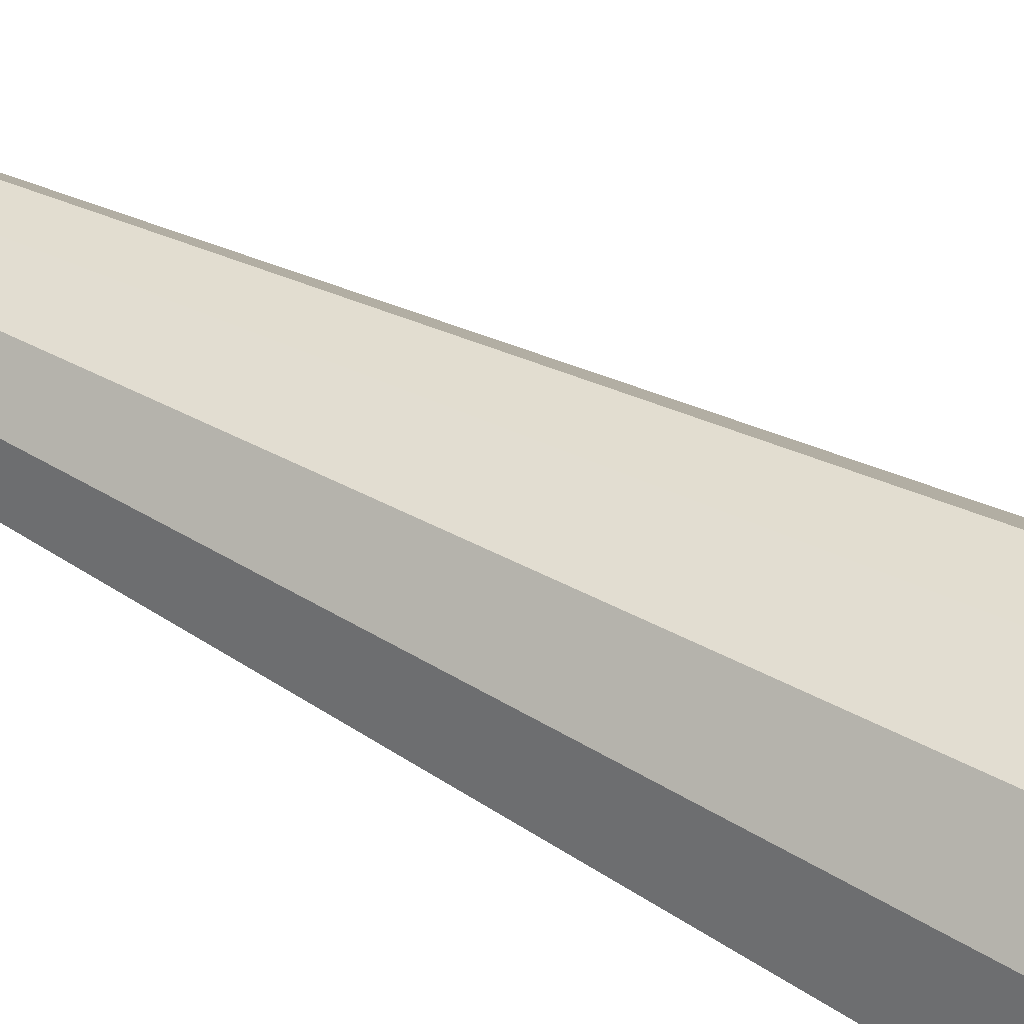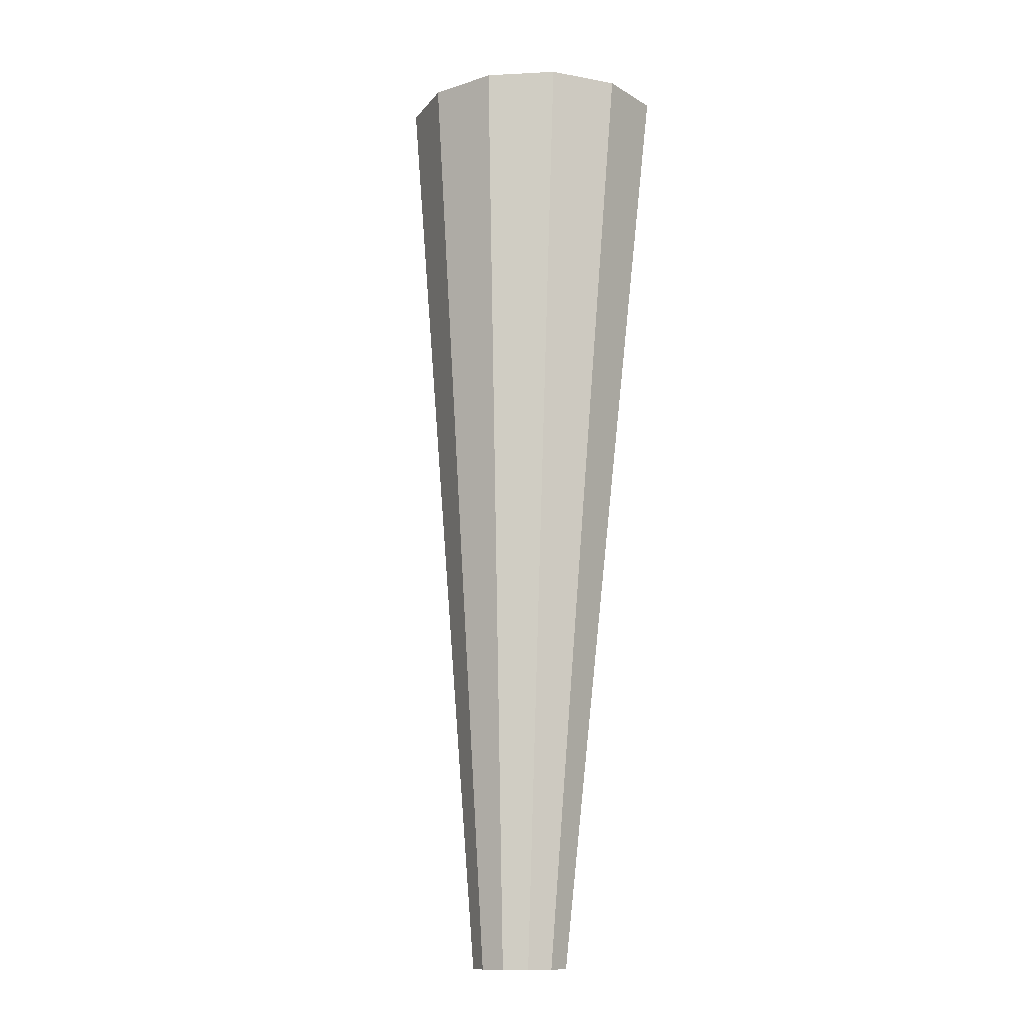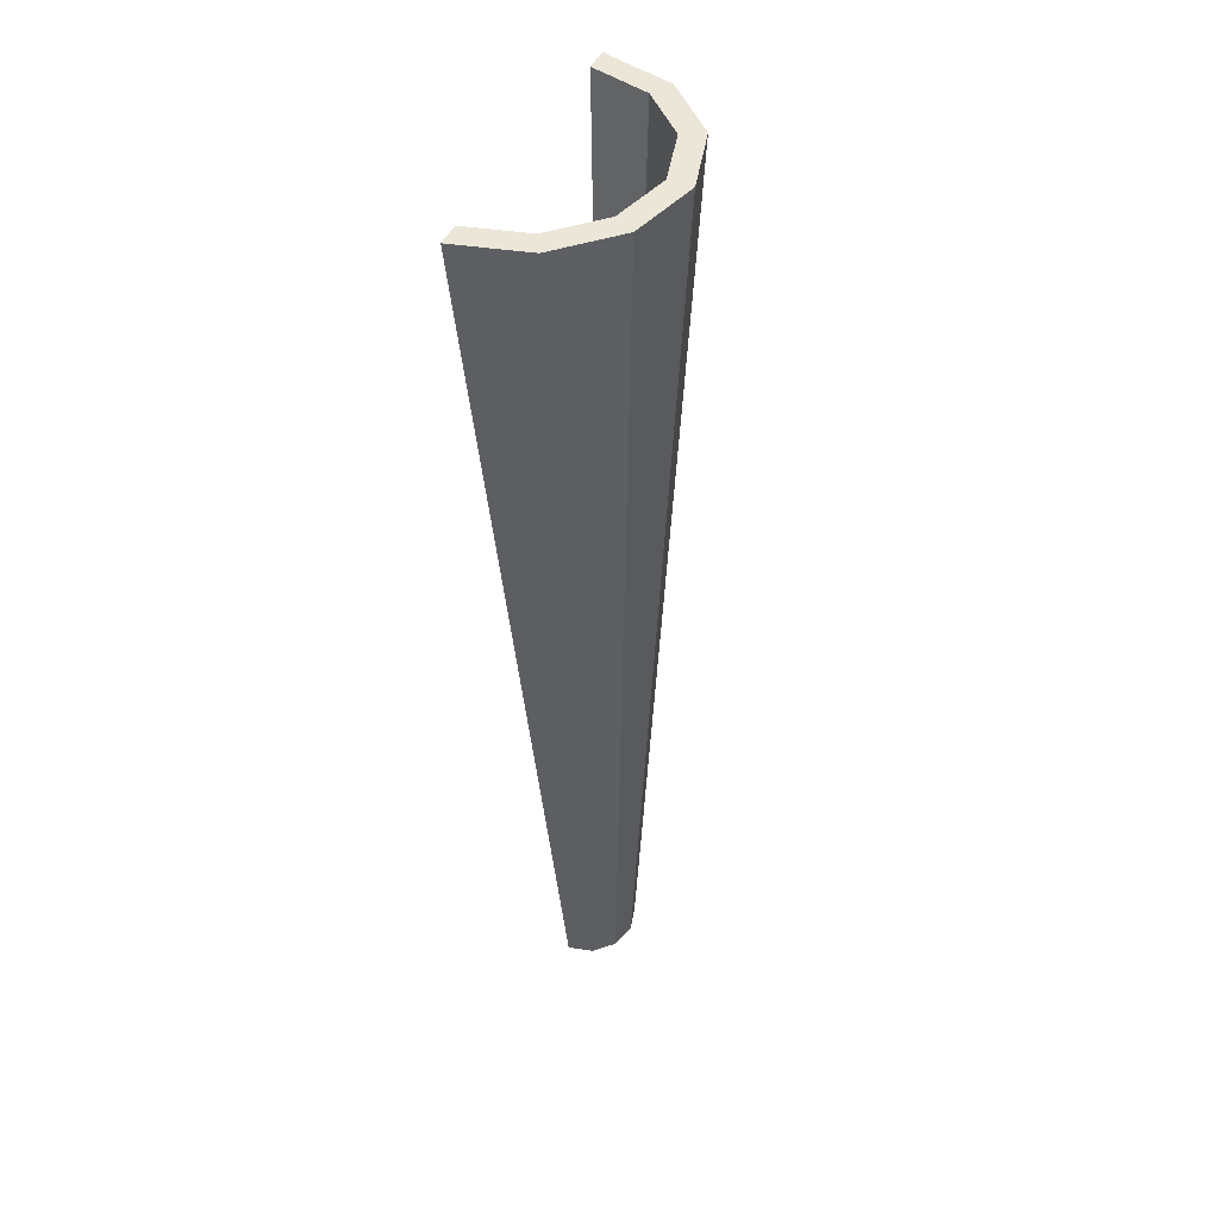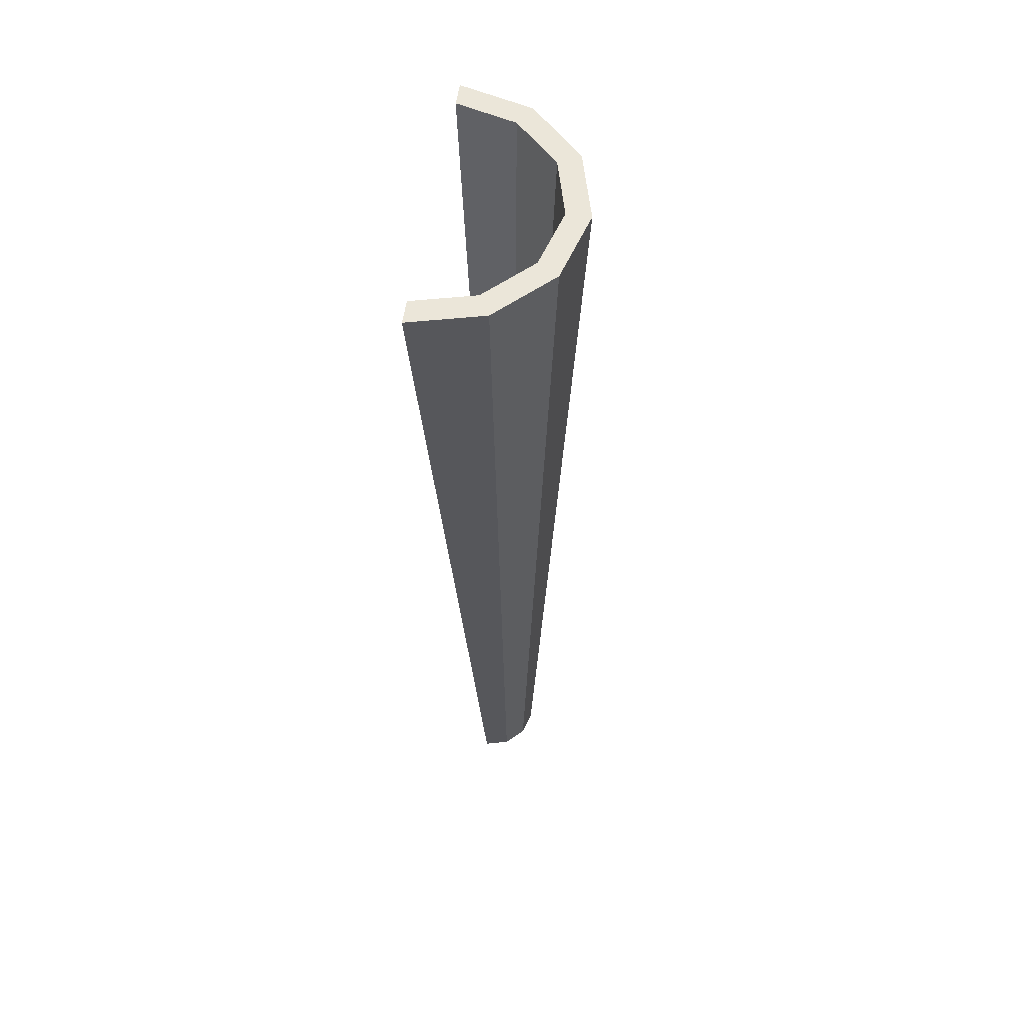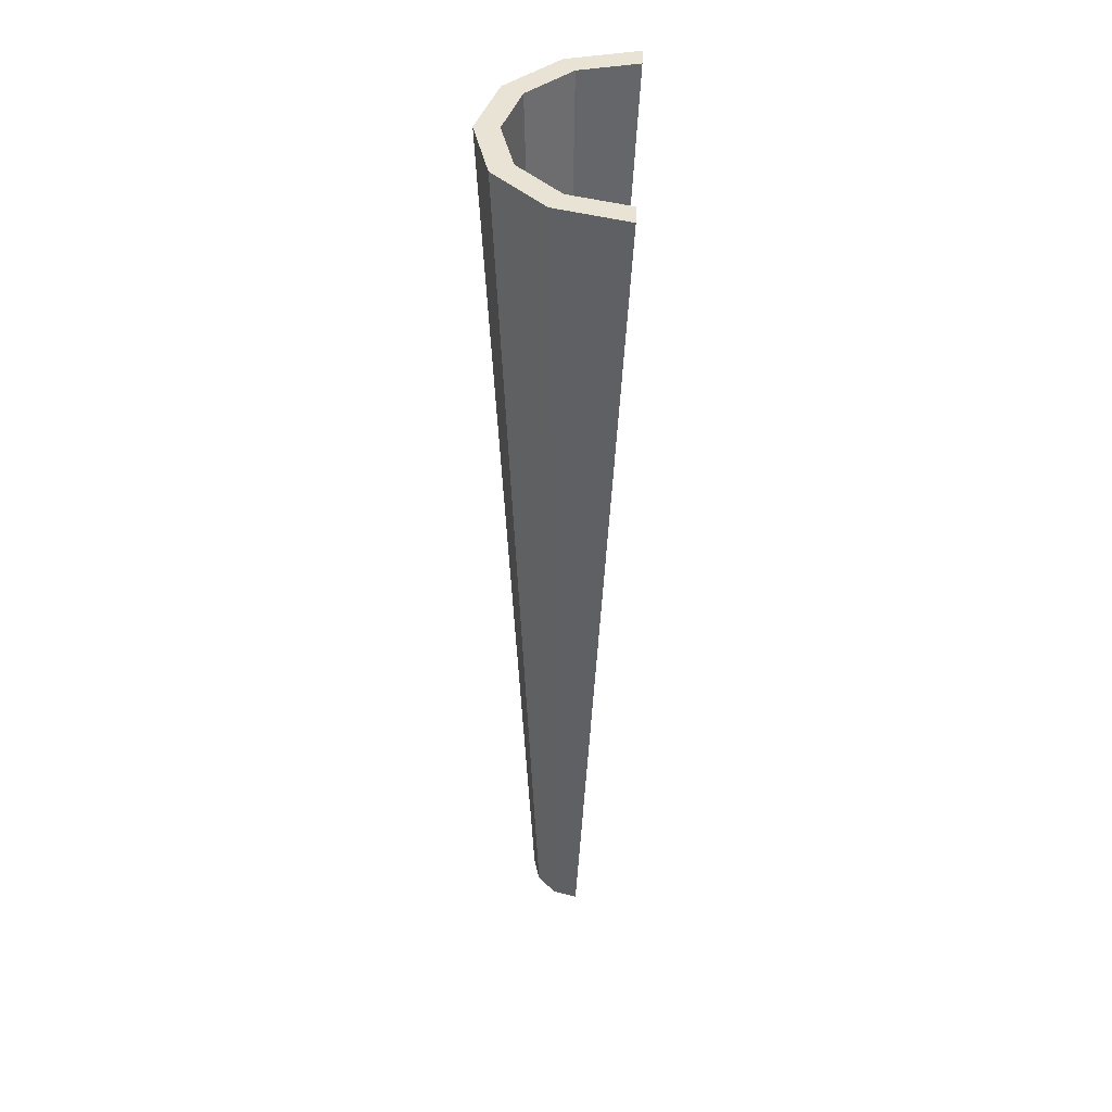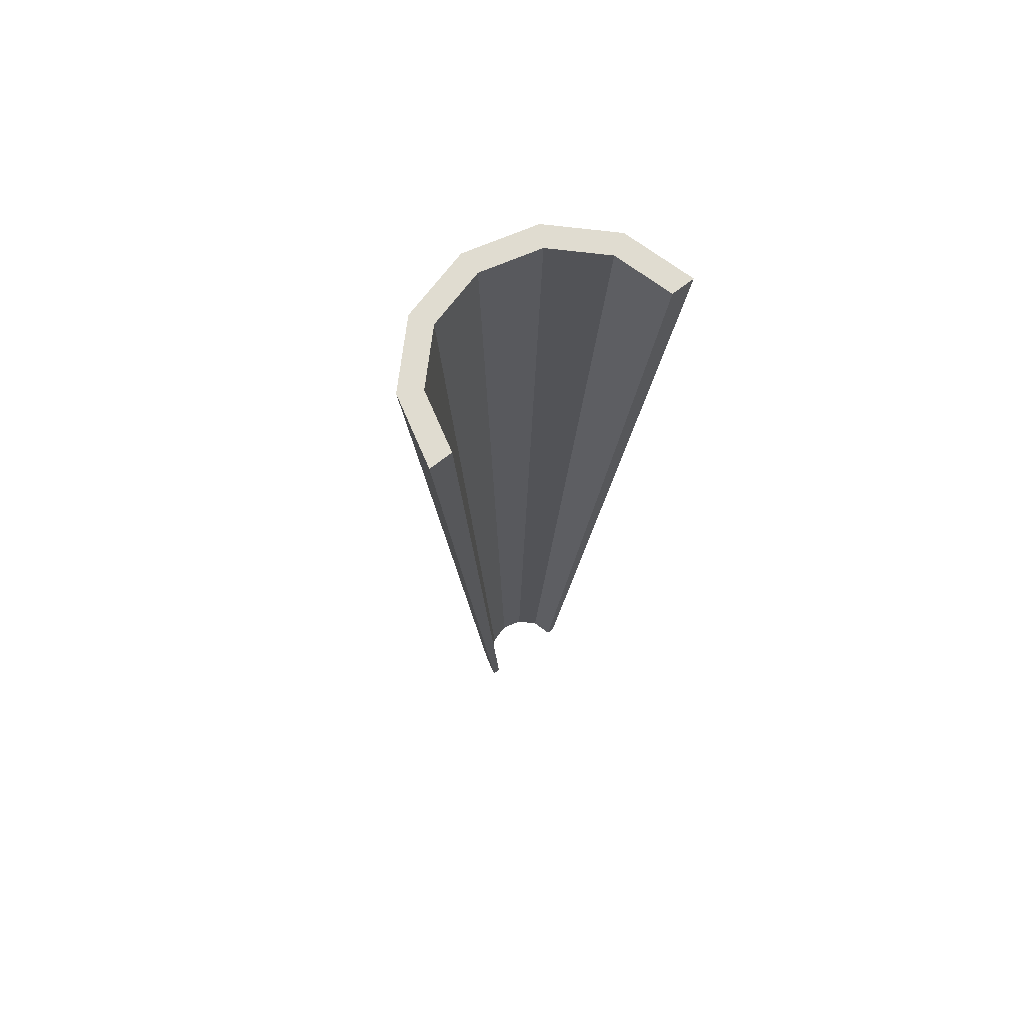
<metadata>
{"format":"obj","ext":"obj","renderer":"f3d","projection":"perspective","resolution":1024,"background":"white","views":[{"elev":48.7,"azim":-60.6,"up":"+Y"},{"elev":-12.5,"azim":-158.1,"up":"+Z"},{"elev":46.1,"azim":114.5,"up":"+Z"},{"elev":57.0,"azim":99.0,"up":"+Z"},{"elev":42.3,"azim":-87.0,"up":"+Z"},{"elev":69.7,"azim":-38.1,"up":"+Z"}]}
</metadata>
<code>
o Trench
g Arch
v 1.927 0.9635 8.295e-07
v 2.071 1.5 6.048e-07
v 0 0 20.7
v 0.4019 1.5 20.7
v 2.226 1.411 1.285e-06
v 2.106 0.9635 8.082e-07
v 0.8349 1.25 20.7
v 0.5 0 20.7
v 2.464 1.893 6.531e-07
v 1.5 2.598 20.7
v 2.553 1.738 2.544e-06
v 1.75 2.165 20.7
v 3 2.036 3.33e-07
v 3 3 20.7
v 3 1.858 1.637e-06
v 3 2.5 20.7
v 3.536 1.893 5.718e-07
v 4.5 2.598 20.7
v 3.447 1.738 2.437e-06
v 4.25 2.165 20.7
v 3.929 1.5 3.833e-07
v 5.598 1.5 20.7
v 3.774 1.411 1.1e-06
v 5.165 1.25 20.7
v 4.073 0.9635 5.737e-07
v 6 -2.623e-07 20.7
v 3.894 0.9635 5.95e-07
v 5.5 -2.186e-07 20.7
f 3 4 2 1
f 7 8 6 5
f 1 6 8 3
f 4 10 9 2
f 12 7 5 11
f 10 14 13 9
f 16 12 11 15
f 14 18 17 13
f 20 16 15 19
f 18 22 21 17
f 24 20 19 23
f 22 26 25 21
f 28 24 23 27
f 27 25 26 28
f 8 7 4 3
f 5 6 1 2
f 7 12 10 4
f 11 5 2 9
f 12 16 14 10
f 15 11 9 13
f 16 20 18 14
f 19 15 13 17
f 20 24 22 18
f 23 19 17 21
f 24 28 26 22
f 27 23 21 25

</code>
